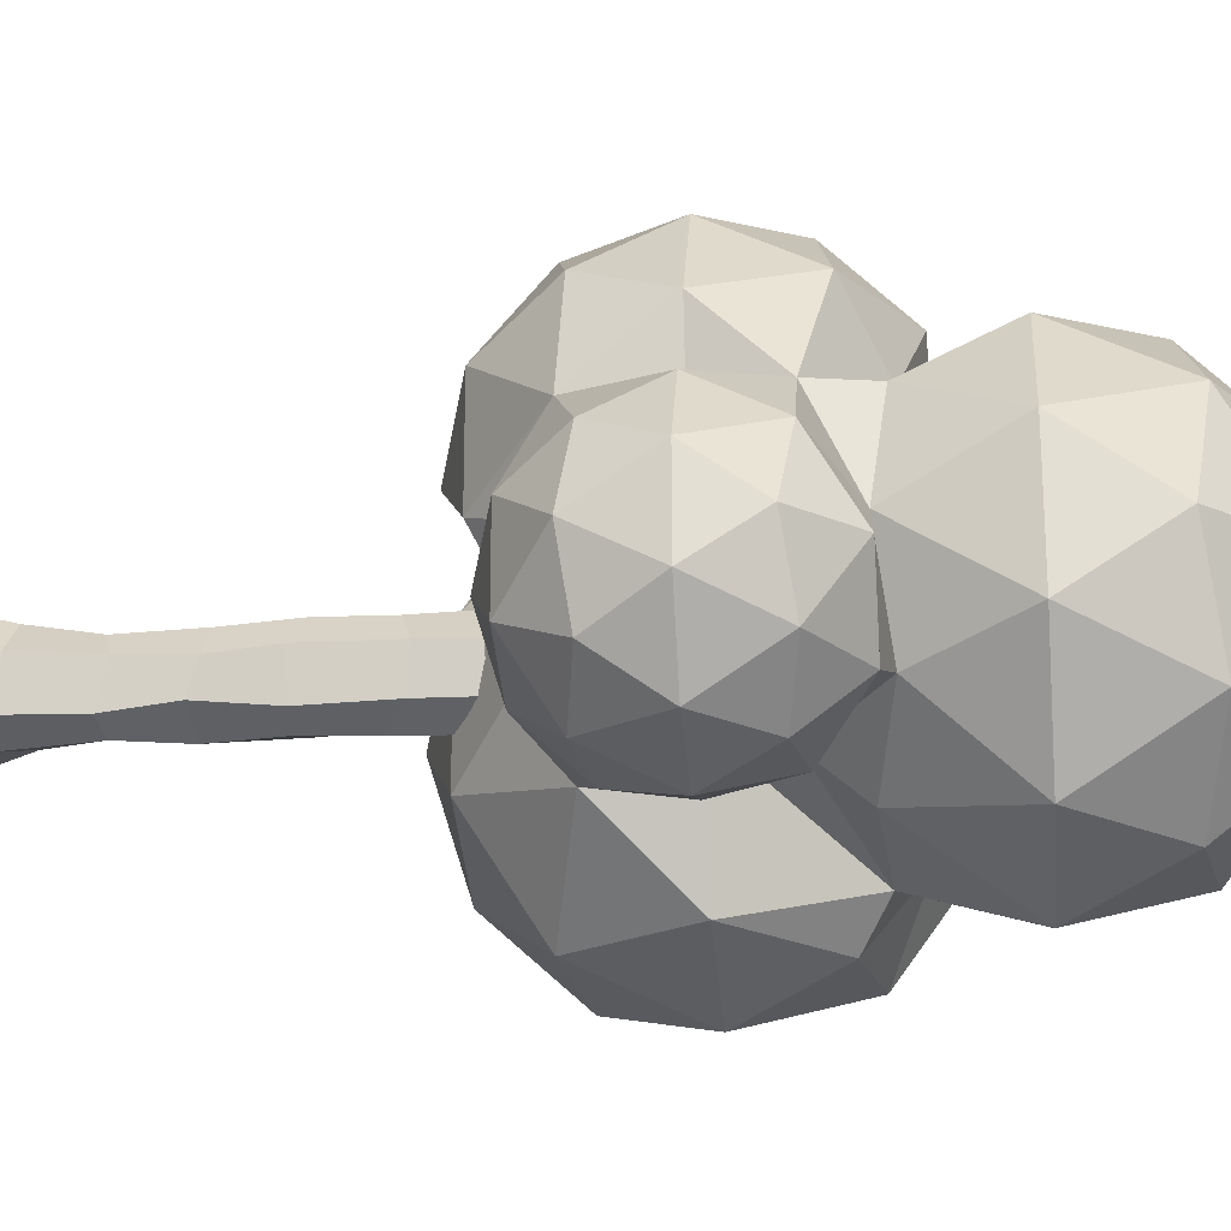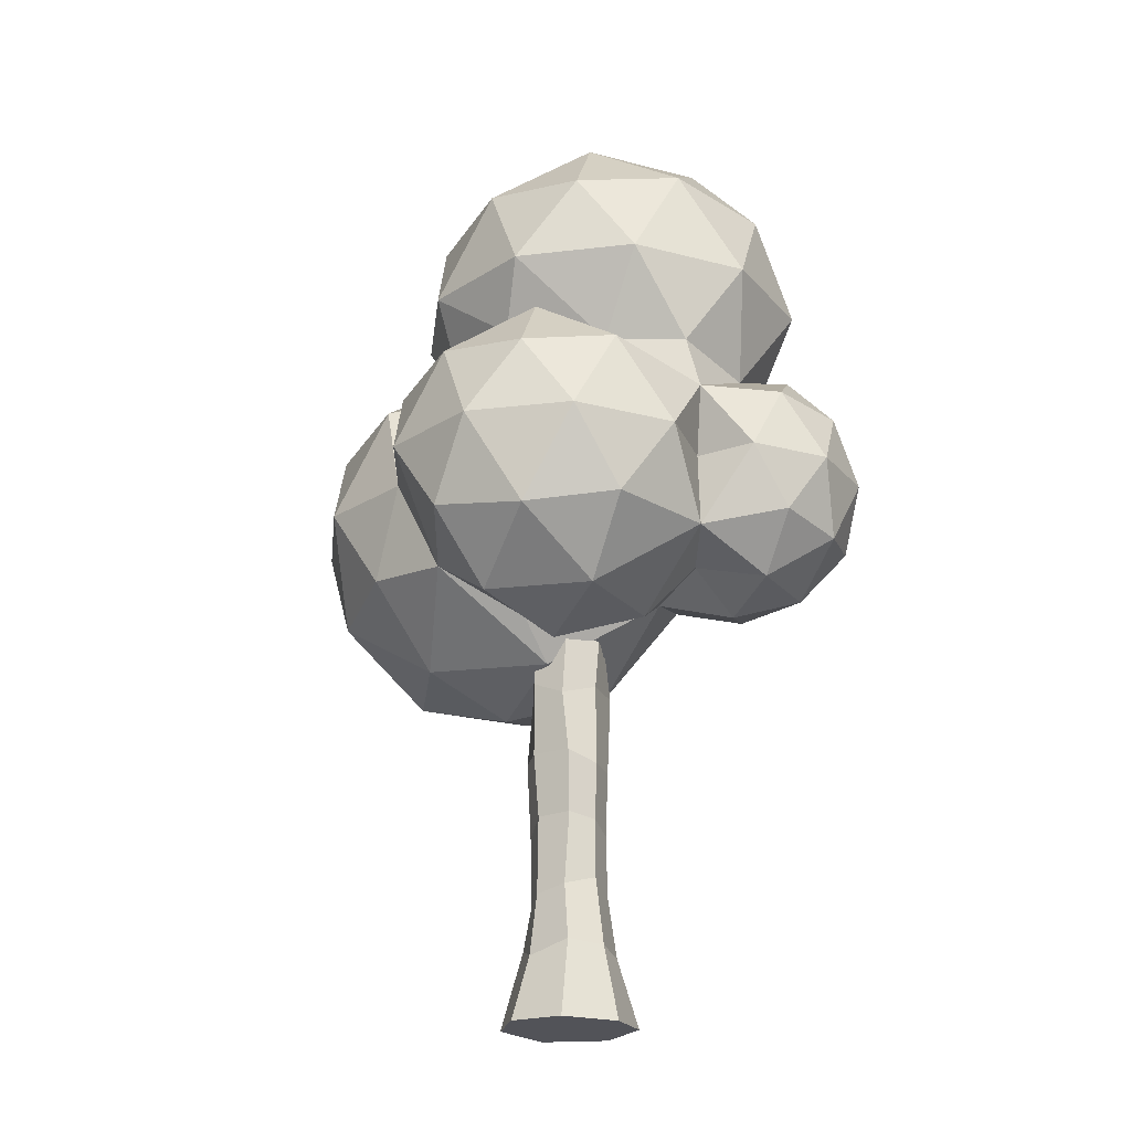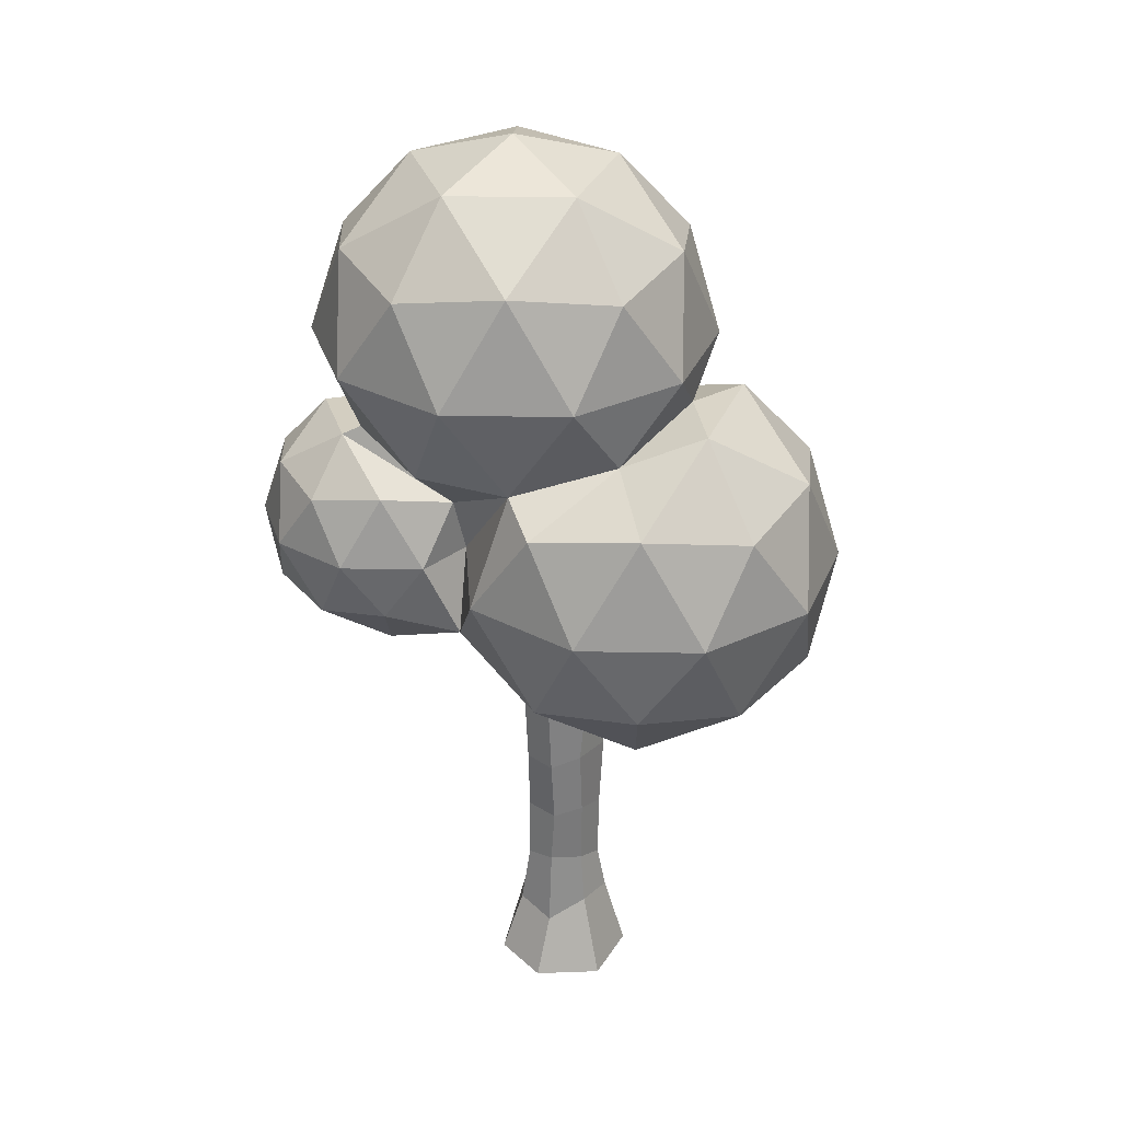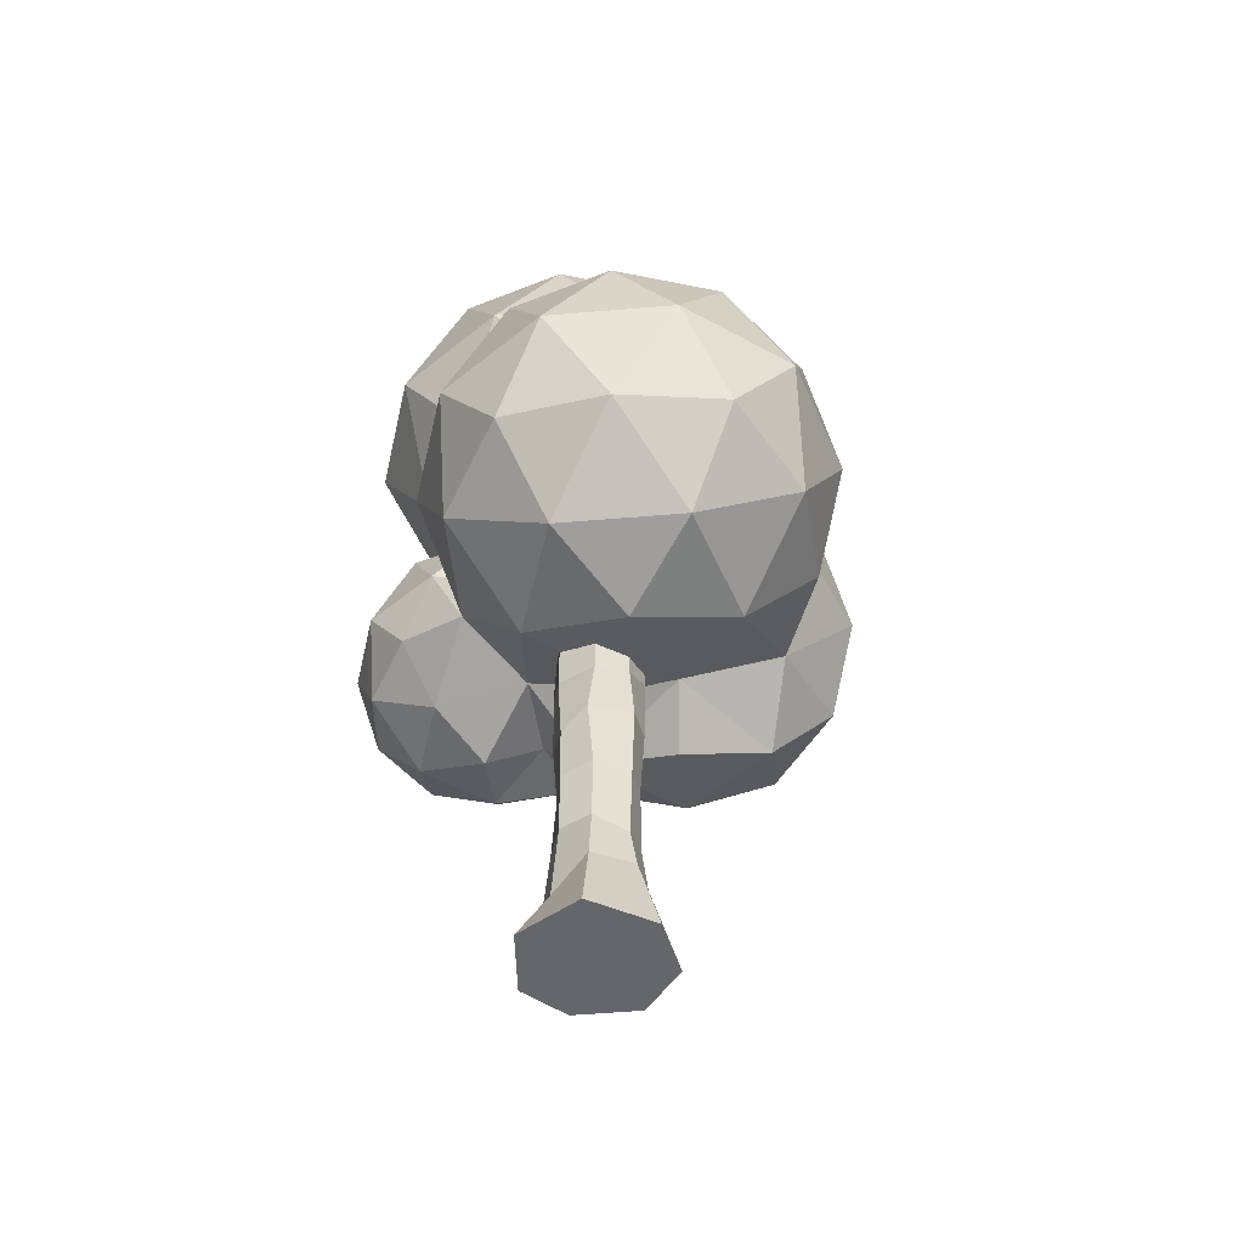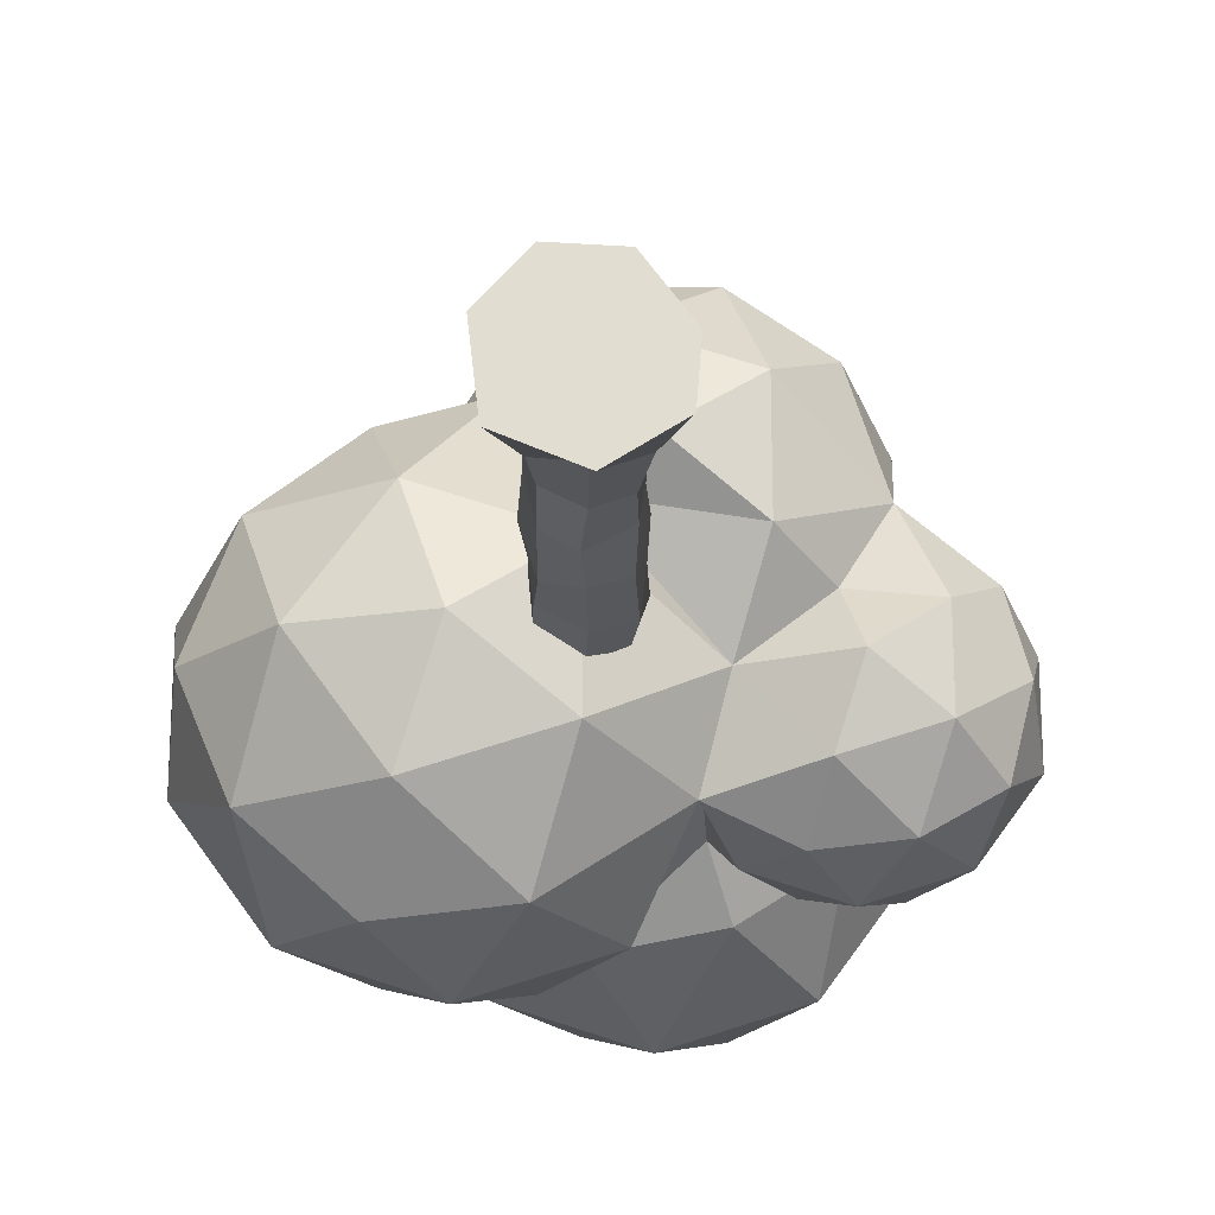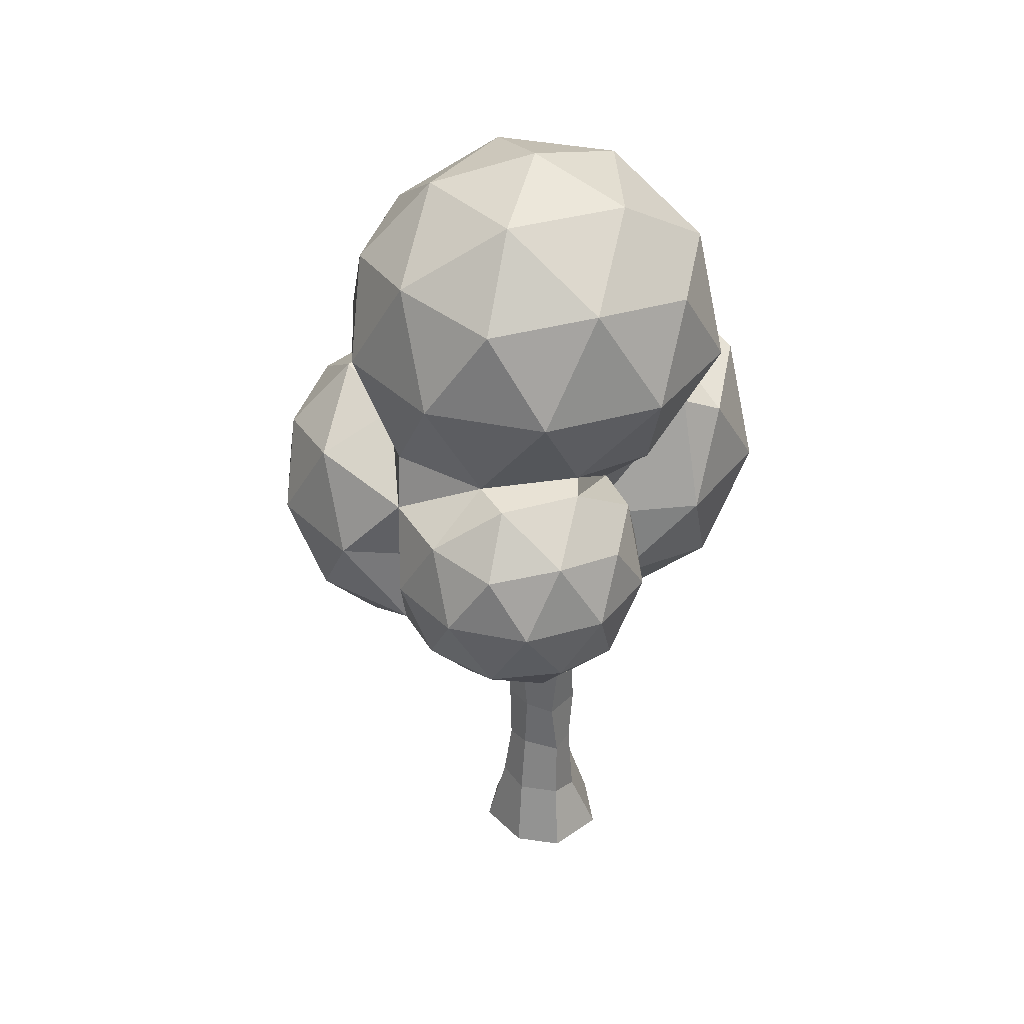
<metadata>
{"format":"obj","ext":"obj","renderer":"f3d","projection":"perspective","resolution":1024,"background":"white","views":[{"elev":-22.8,"azim":95.7,"up":"+Z"},{"elev":-22.6,"azim":29.5,"up":"+Y"},{"elev":30.3,"azim":-160.5,"up":"+Y"},{"elev":-51.8,"azim":-120.8,"up":"+Y"},{"elev":-20.9,"azim":-0.5,"up":"+Z"},{"elev":36.2,"azim":105.2,"up":"+Y"}]}
</metadata>
<code>
o drzewo.007
v 0.03588 -0.01397 -0.536
v 0.006611 1.015 -0.2711
v 0.4329 -0.01397 -0.2838
v 0.2165 0.9892 -0.2108
v 0.4615 -0.01397 0.08509
v 0.2732 1.069 0.07671
v 0.1938 -0.01397 0.451
v 0.1071 1.009 0.2513
v -0.2081 -0.01397 0.4736
v -0.1319 0.9551 0.2435
v -0.4852 -0.01397 0.1617
v -0.2771 0.9164 0.07276
v -0.4264 -0.01397 -0.3436
v -0.2131 1.006 -0.1661
v 0.2243 1.953 -0.2114
v 0.002449 1.921 -0.2816
v 0.2943 1.944 0.09149
v 0.1561 2.03 0.2825
v -0.1558 2.037 0.2594
v -0.3124 2.015 0.0887
v -0.2159 2.026 -0.2091
v 0.2146 2.929 -0.194
v -0.008016 3.091 -0.3099
v 0.3099 2.92 0.0718
v 0.1499 3.015 0.2924
v -0.1402 3.082 0.2843
v -0.2803 3.091 0.06937
v -0.256 3.061 -0.1768
v -0.1402 2.593 0.2757
v -0.2667 2.475 0.0802
v 0.2882 2.554 0.09169
v 0.1116 2.485 0.2934
v 0.01436 2.414 -0.305
v 0.2544 2.541 -0.206
v -0.2405 2.415 -0.1725
v -0.1211 1.546 0.2452
v -0.2816 1.432 0.08597
v -0.0275 1.463 -0.2952
v 0.2314 1.443 -0.1627
v 0.2632 1.517 0.06258
v 0.1479 1.552 0.2519
v -0.2177 1.5 -0.1622
v 0.01141 0.4067 -0.3153
v 0.284 0.514 -0.2249
v 0.3453 0.5511 0.08892
v 0.1632 0.5813 0.3022
v -0.1723 0.491 0.2809
v -0.3406 0.5803 0.08432
v -0.2576 0.6066 -0.2073
v -0.6506 2.5 -0.154
v -0.02376 3.003 0.6307
v -1.065 3.329 1.122
v -1.992 3.329 -0.154
v -1.065 3.329 -1.43
v 0.548 3.402 -0.7983
v -0.5191 4.919 0.7751
v -1.736 4.671 0.6346
v -1.736 4.671 -0.9426
v -0.236 4.671 -1.43
v -1.017 5.269 -0.07932
v -0.8943 2.724 0.596
v -0.01261 2.724 0.3095
v -0.4008 3.264 1.278
v 0.7134 3.226 -0.1712
v -0.01261 2.724 -0.6175
v -1.439 2.724 -0.154
v -1.683 3.211 0.596
v -0.8943 2.724 -0.904
v -1.683 3.211 -0.904
v -0.2563 3.211 -1.368
v 0.5872 4 -0.5403
v -0.7688 4 1.297
v -2.077 4 0.3095
v -1.532 4 1.06
v -1.532 4 -1.368
v -2.077 4 -0.6175
v 0.2311 4 -1.368
v -0.6506 4 -1.654
v -1.045 4.789 1.06
v -1.927 4.789 -0.154
v -1.045 4.789 -1.368
v 0.001622 4.855 -1.176
v -1.289 5.276 0.3095
v -1.289 5.276 -0.6175
v -0.7075 5.04 -0.8293
v 1.349 3 -0.154
v 2.073 3.553 0.3717
v 1.073 3.553 -1.005
v 2.073 3.553 -0.6797
v 1.569 4.514 0.7713
v 0.6258 4.447 -0.6797
v 1.626 4.447 -1.005
v 2.244 4.447 -0.154
v 1.239 3.284 0.2543
v 1.775 3.149 0.155
v 1.534 3.395 0.7505
v 2.2 3.474 -0.154
v 1.775 3.149 -0.463
v 1.187 3.149 -0.654
v 1.612 3.474 -0.963
v 2.3 4 0.155
v 2.3 4 -0.463
v 1.468 4 0.6451
v 1.937 4 0.655
v 0.7616 4 -0.963
v 1.937 4 -0.963
v 1.349 4 -1.154
v 2.038 4.526 0.346
v 1.087 4.526 -0.963
v 2.038 4.526 -0.654
v 1.583 4.828 0.09569
v 1.875 4.851 -0.154
v 1.512 4.851 -0.654
v 0.3494 2.7 0.846
v 1.29 3.419 1.529
v -0.009896 3.419 1.952
v 0.7087 4.581 1.952
v -0.5913 4.581 1.529
v 0.1564 5.111 1.242
v 0.1382 2.894 1.496
v 0.9023 2.894 1.248
v 0.6911 3.317 1.898
v 0.9023 2.894 0.4443
v 1.586 4 1.248
v 0.3494 4 2.146
v 1.114 4 1.898
v -0.4147 4 1.898
v 1.244 4.683 1.496
v 0.007679 4.683 1.898
v 0.5606 5.106 1.496
v 0.9026 4.955 1.027
v -0.2035 5.106 1.248
v 1.463 4.922 0.7839
v 1.374 4.922 -0.6167
v 0.7926 6.264 1.271
v -0.7074 6.264 0.7839
v -0.7074 6.264 -0.7932
v 0.7926 6.264 -1.281
v 1.72 6.264 -0.004647
v 0.378 7.093 -0.004647
v 0.7723 4.804 -1.034
v 1.805 5.593 0.4589
v 1.805 5.593 -0.4682
v 0.378 5.593 1.495
v 1.26 5.593 1.209
v -1.049 5.593 0.4589
v -0.5037 5.593 1.209
v -0.5037 5.593 -1.218
v -1.049 5.593 -0.4682
v 1.26 5.593 -1.218
v 0.378 5.593 -1.505
v 1.41 6.382 0.7453
v -0.01631 6.382 1.209
v -0.898 6.382 -0.004647
v -0.01631 6.382 -1.218
v 1.41 6.382 -0.7546
v 0.6217 6.869 0.7453
v 1.167 6.869 -0.004647
v -0.26 6.869 0.4589
v -0.26 6.869 -0.4682
v 0.6217 6.869 -0.7546
f 43 2 4 44
f 44 4 6 45
f 45 6 8 46
f 46 8 10 47
f 47 10 12 48
f 37 36 19 20
f 48 12 14 49
f 49 14 2 43
f 1 3 5 7 9 11 13
f 30 29 26 27
f 39 38 16 15
f 41 40 17 18
f 42 37 20 21
f 36 41 18 19
f 38 42 21 16
f 40 39 15 17
f 22 23 28 27 26 25 24
f 32 31 24 25
f 34 33 23 22
f 35 30 27 28
f 29 32 25 26
f 31 34 22 24
f 33 35 28 23
f 16 21 35 33
f 17 15 34 31
f 19 18 32 29
f 21 20 30 35
f 15 16 33 34
f 18 17 31 32
f 20 19 29 30
f 6 4 39 40
f 2 14 42 38
f 10 8 41 36
f 14 12 37 42
f 8 6 40 41
f 4 2 38 39
f 12 10 36 37
f 13 49 43 1
f 11 48 49 13
f 9 47 48 11
f 7 46 47 9
f 5 45 46 7
f 3 44 45 5
f 1 43 44 3
f 50 62 61
f 51 62 64
f 50 61 66
f 50 66 68
f 50 68 65
f 52 63 72
f 53 67 73
f 54 69 75
f 55 70 77
f 52 72 74
f 53 73 76
f 54 75 78
f 55 77 71
f 57 79 83
f 58 80 84
f 59 81 85
f 82 59 85
f 85 84 60
f 85 81 84
f 81 58 84
f 84 83 60
f 84 80 83
f 80 57 83
f 83 56 60
f 83 79 56
f 132 119 56
f 71 77 82
f 77 59 82
f 78 81 59
f 78 75 81
f 75 58 81
f 76 80 58
f 76 73 80
f 73 57 80
f 74 79 57
f 74 72 79
f 72 56 79
f 77 78 59
f 77 70 78
f 70 54 78
f 75 76 58
f 75 69 76
f 69 53 76
f 73 74 57
f 73 67 74
f 67 52 74
f 133 131 90
f 65 70 55
f 65 68 70
f 68 54 70
f 68 69 54
f 68 66 69
f 66 53 69
f 66 67 53
f 66 61 67
f 61 52 67
f 64 65 55
f 64 62 65
f 62 50 65
f 61 63 52
f 61 62 63
f 62 51 63
f 86 95 94
f 87 95 97
f 86 94 64
f 86 64 99
f 86 99 98
f 87 97 101
f 88 55 105
f 89 100 106
f 87 101 104
f 88 105 107
f 89 106 102
f 90 108 111
f 92 109 113
f 93 110 112
f 90 111 133
f 112 110 113
f 110 92 113
f 141 91 82
f 134 91 141
f 134 113 91
f 113 134 111 112
f 111 108 112
f 108 93 112
f 102 110 93
f 102 106 110
f 106 92 110
f 107 109 92
f 107 105 109
f 105 91 109
f 104 108 90
f 104 101 108
f 101 93 108
f 106 107 92
f 106 100 107
f 100 88 107
f 105 71 91
f 105 55 71
f 103 104 90
f 103 96 104
f 96 87 104
f 101 102 93
f 101 97 102
f 97 89 102
f 98 100 89
f 98 99 100
f 99 88 100
f 99 55 88
f 99 64 55
f 97 98 89
f 97 95 98
f 95 86 98
f 94 95 96
f 95 87 96
f 114 121 120
f 115 121 96
f 114 120 51
f 114 51 123
f 115 96 124
f 116 122 125
f 115 124 126
f 116 125 127
f 117 128 130
f 118 129 132
f 56 118 132
f 132 130 119
f 132 129 130
f 129 117 130
f 130 131 119
f 130 128 131
f 128 90 131
f 72 118 56
f 127 129 118
f 127 125 129
f 125 117 129
f 126 128 117
f 126 124 128
f 124 90 128
f 72 127 118
f 72 63 127
f 63 116 127
f 125 126 117
f 125 122 126
f 122 115 126
f 124 103 90
f 124 96 103
f 123 64 94
f 123 51 64
f 51 120 63
f 120 116 63
f 96 123 94
f 96 121 123
f 121 114 123
f 120 122 116
f 120 121 122
f 121 115 122
f 133 111 142
f 119 131 144
f 60 56 146
f 82 85 148
f 134 141 150
f 133 142 145
f 119 144 147
f 60 146 149
f 82 148 151
f 134 150 143
f 135 152 157
f 136 153 159
f 137 154 160
f 138 155 161
f 139 156 158
f 158 161 140
f 158 156 161
f 156 138 161
f 161 160 140
f 161 155 160
f 155 137 160
f 160 159 140
f 160 154 159
f 154 136 159
f 159 157 140
f 159 153 157
f 153 135 157
f 157 158 140
f 157 152 158
f 152 139 158
f 143 156 139
f 143 150 156
f 150 138 156
f 151 155 138
f 151 148 155
f 148 137 155
f 149 154 137
f 149 146 154
f 146 136 154
f 147 153 136
f 147 144 153
f 144 135 153
f 145 152 135
f 145 142 152
f 142 139 152
f 150 151 138
f 150 141 151
f 141 82 151
f 148 149 137
f 148 85 149
f 85 60 149
f 146 147 136
f 146 56 147
f 56 119 147
f 144 145 135
f 144 131 145
f 131 133 145
f 142 143 139
f 142 111 143
f 111 134 143
f 109 91 113
f 82 91 71

</code>
